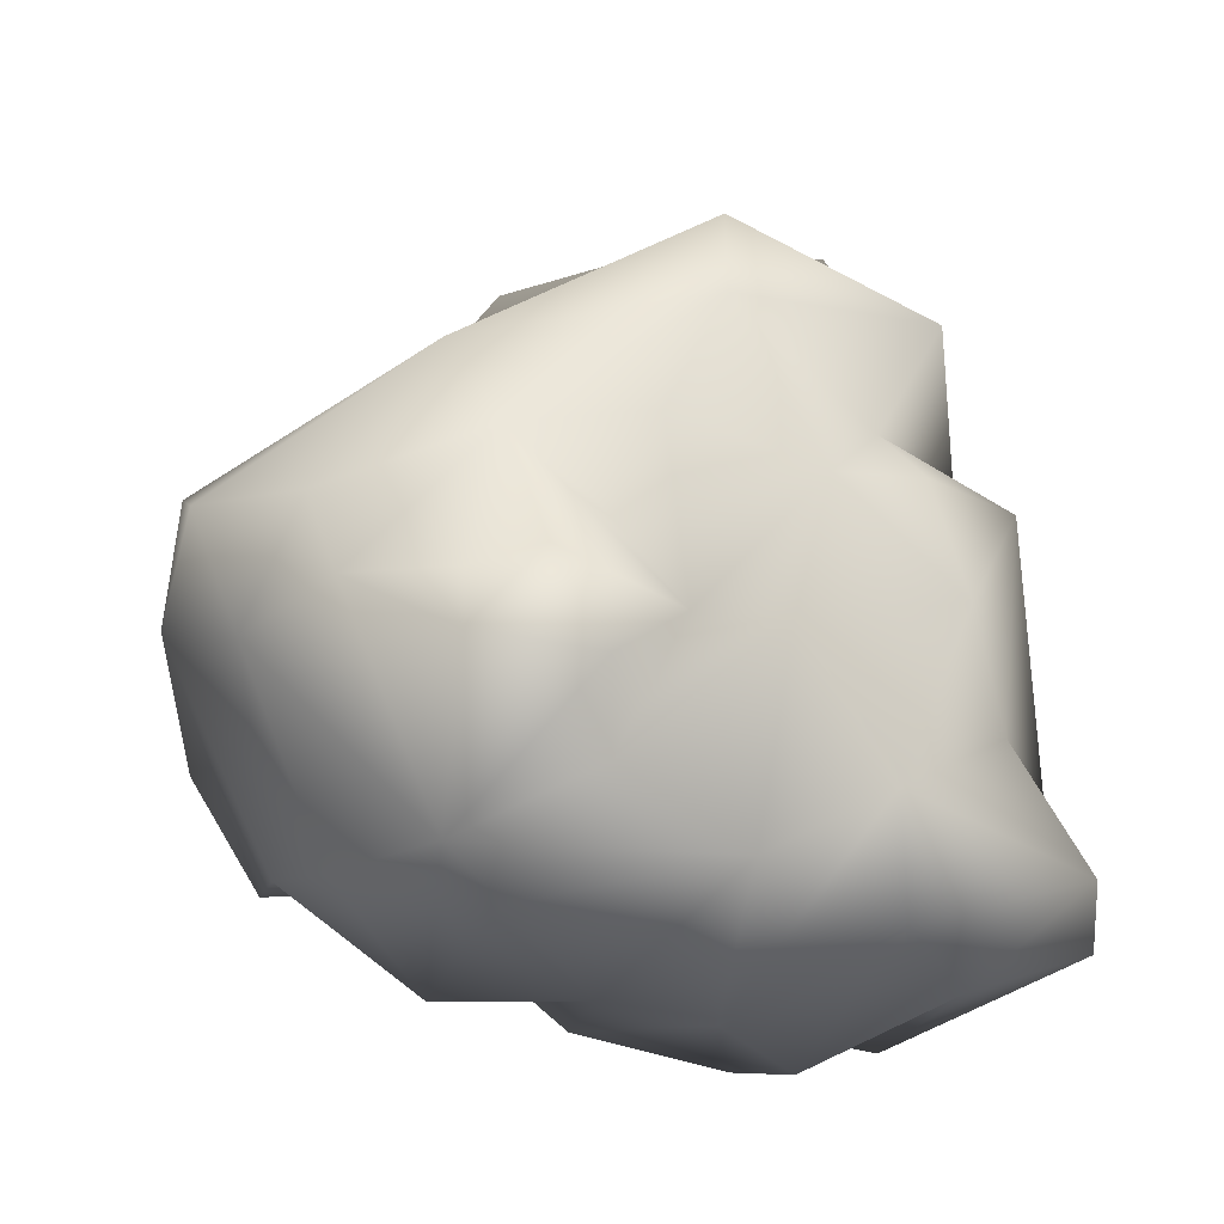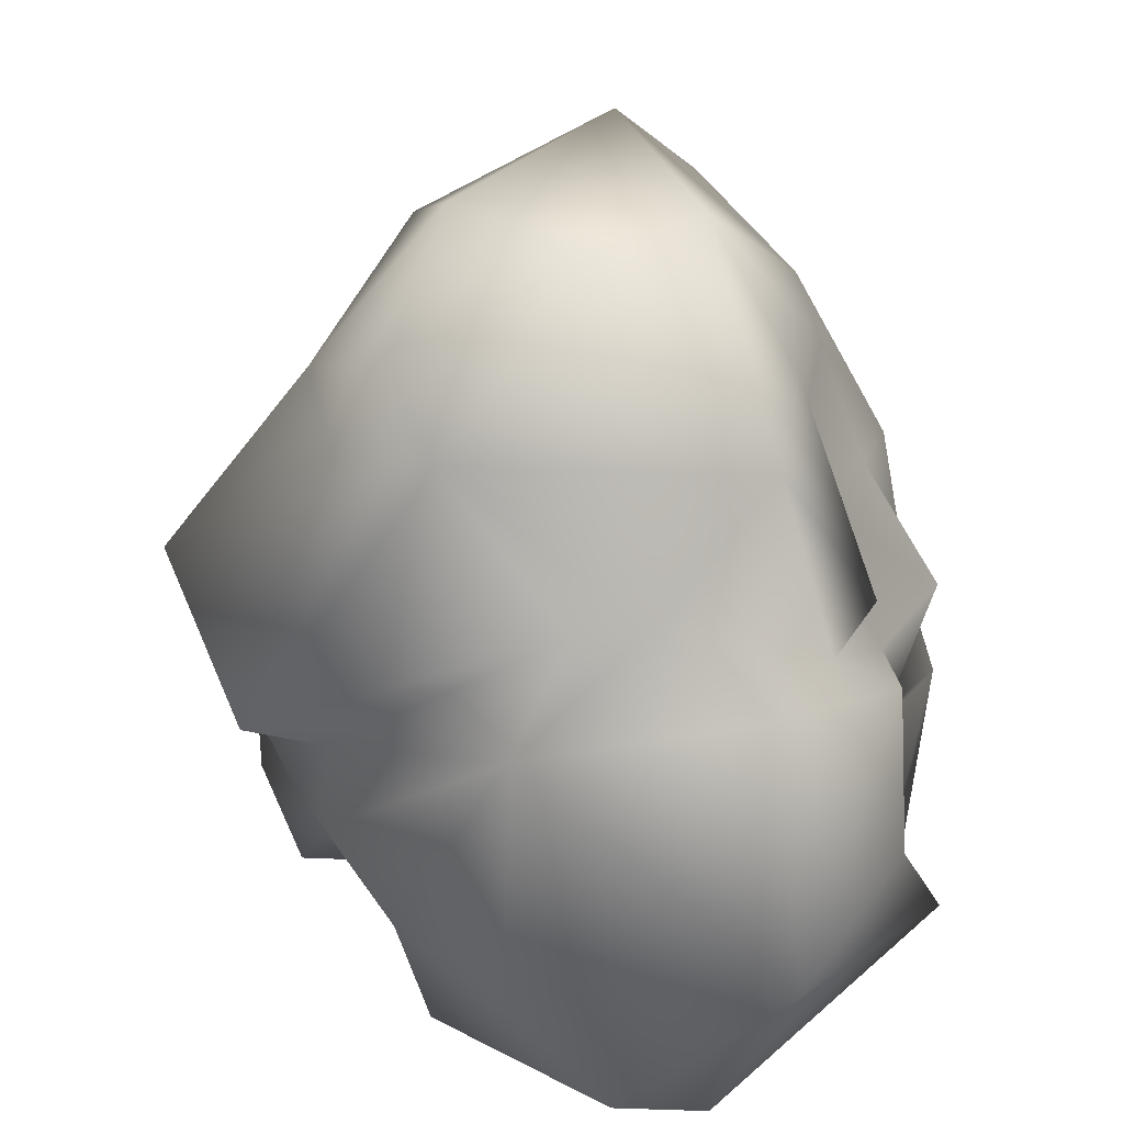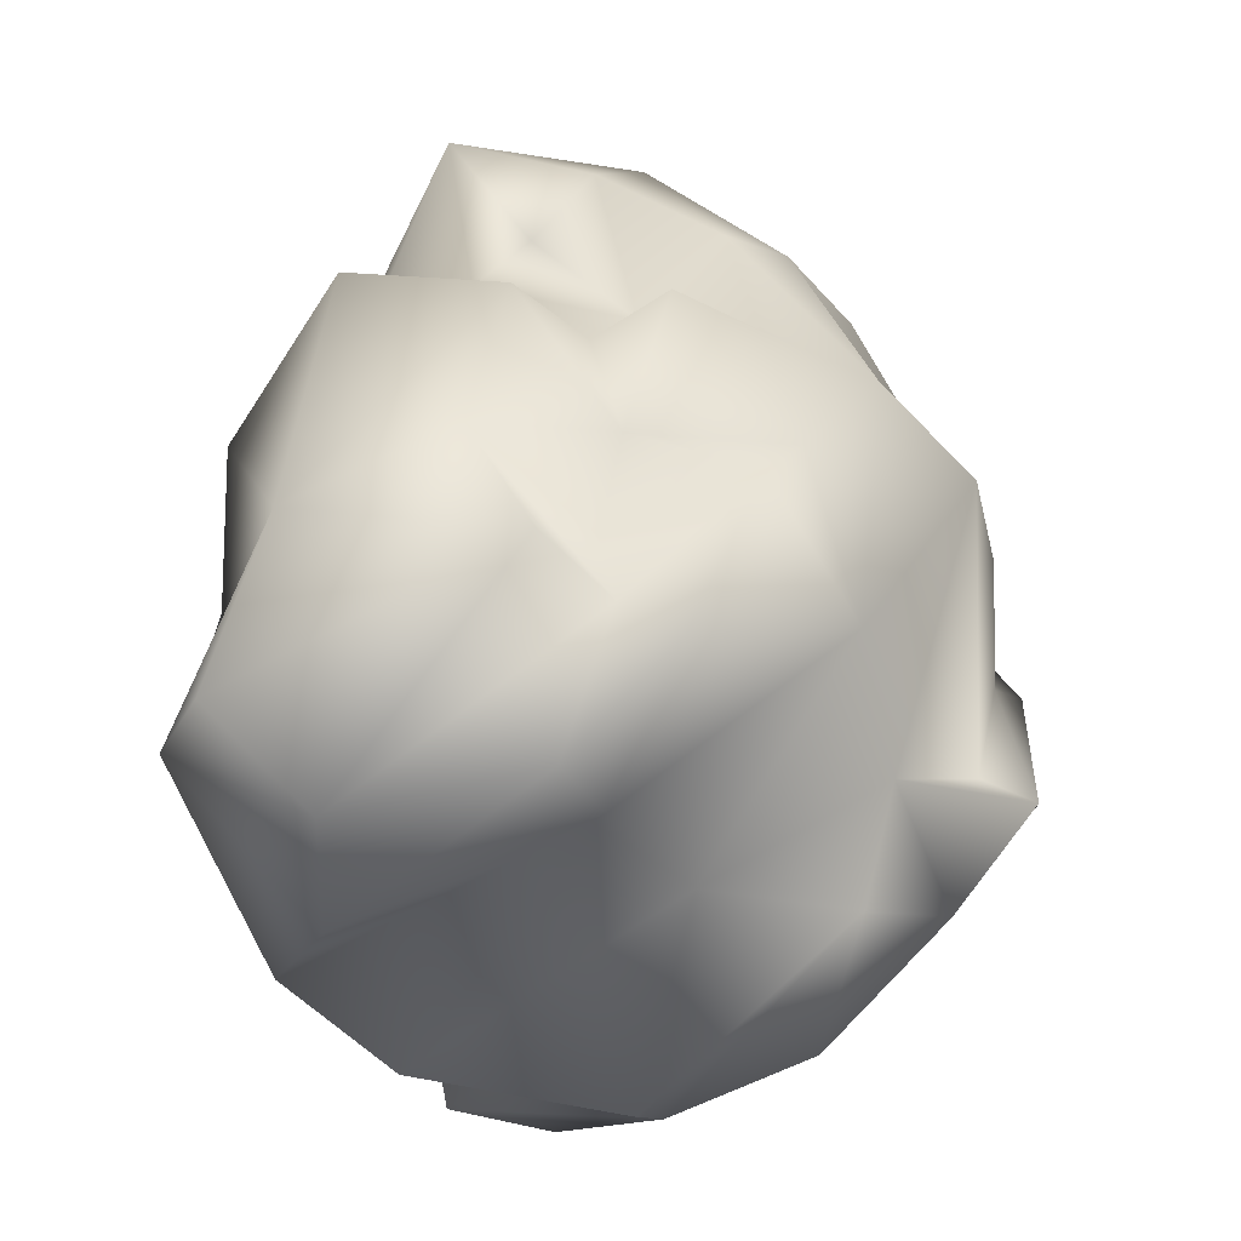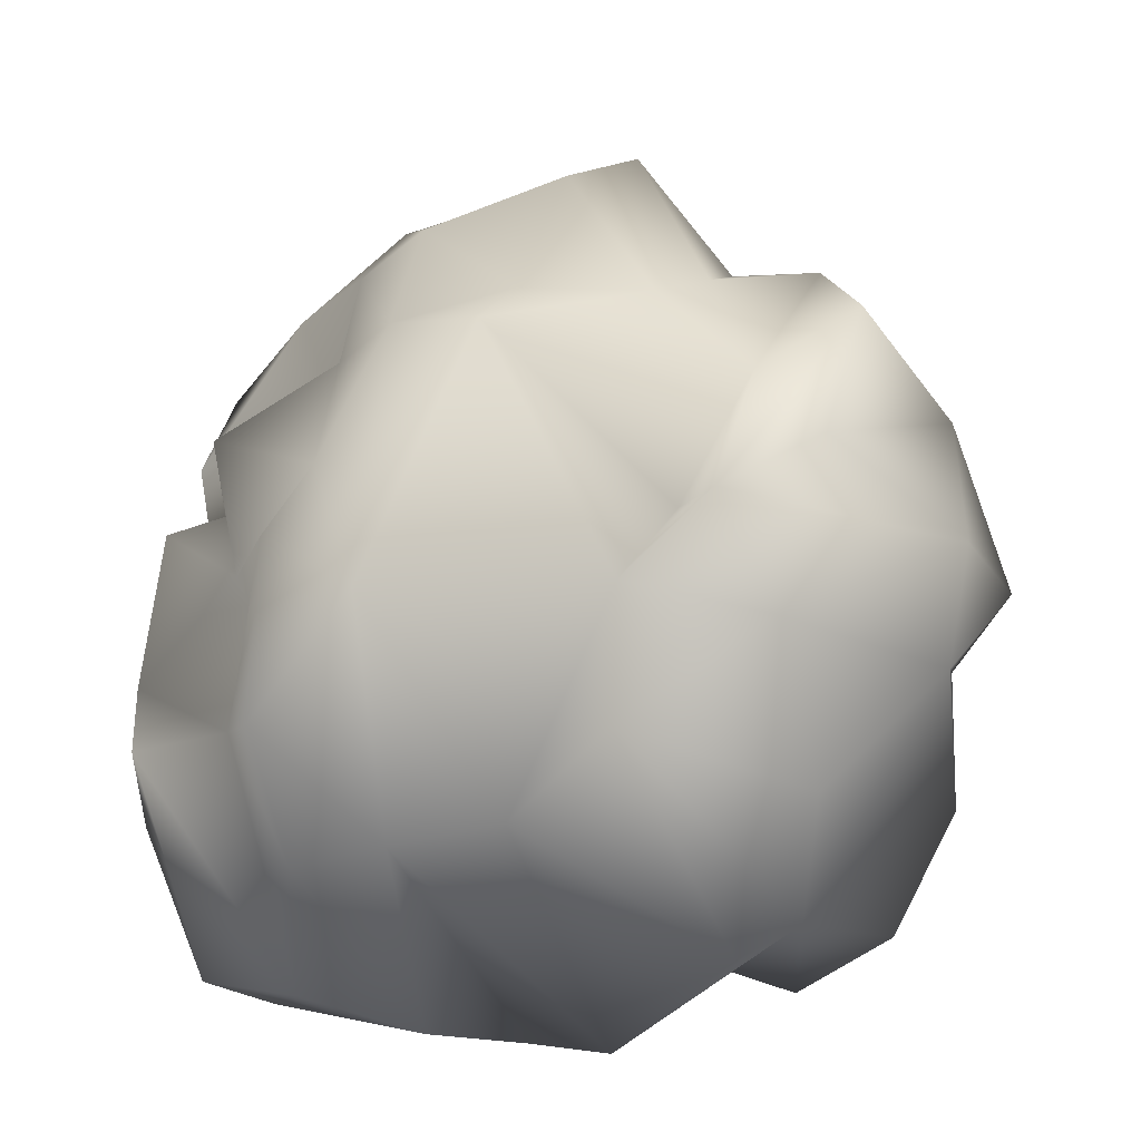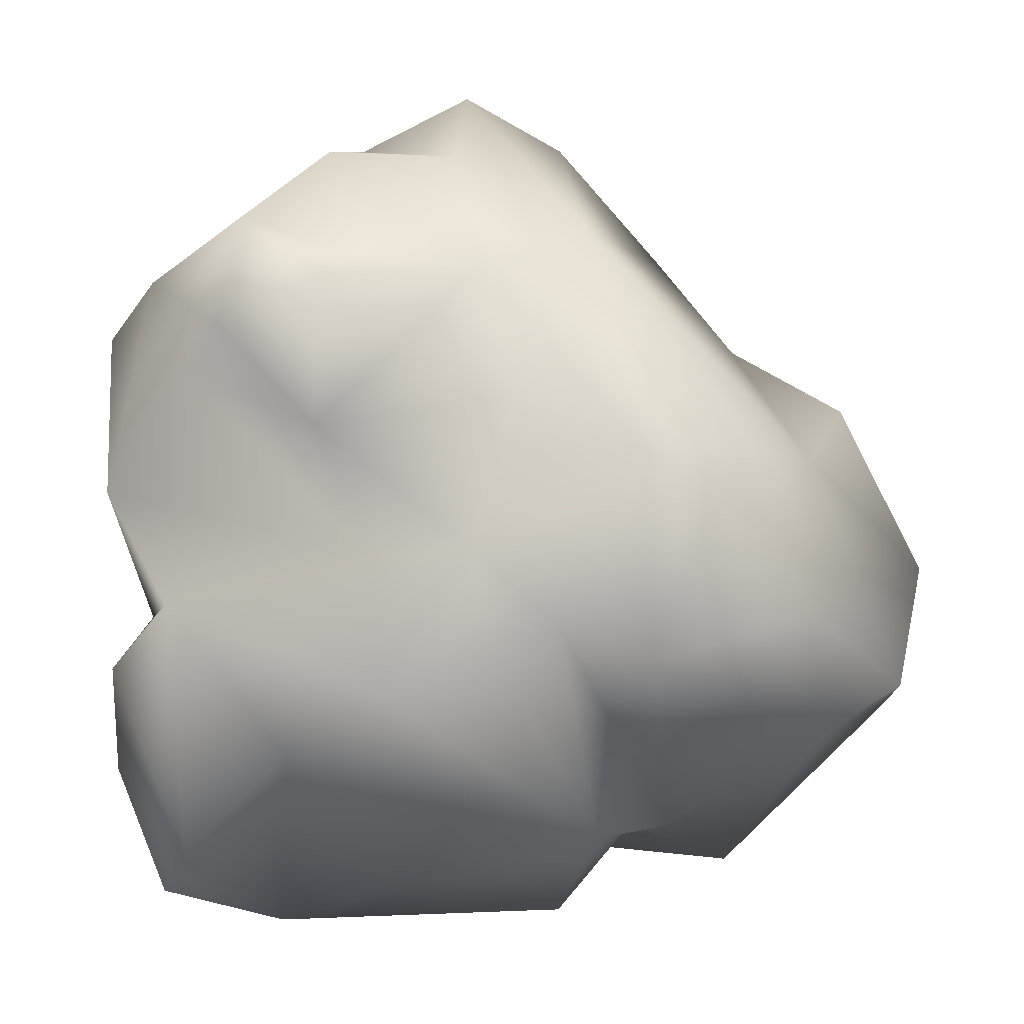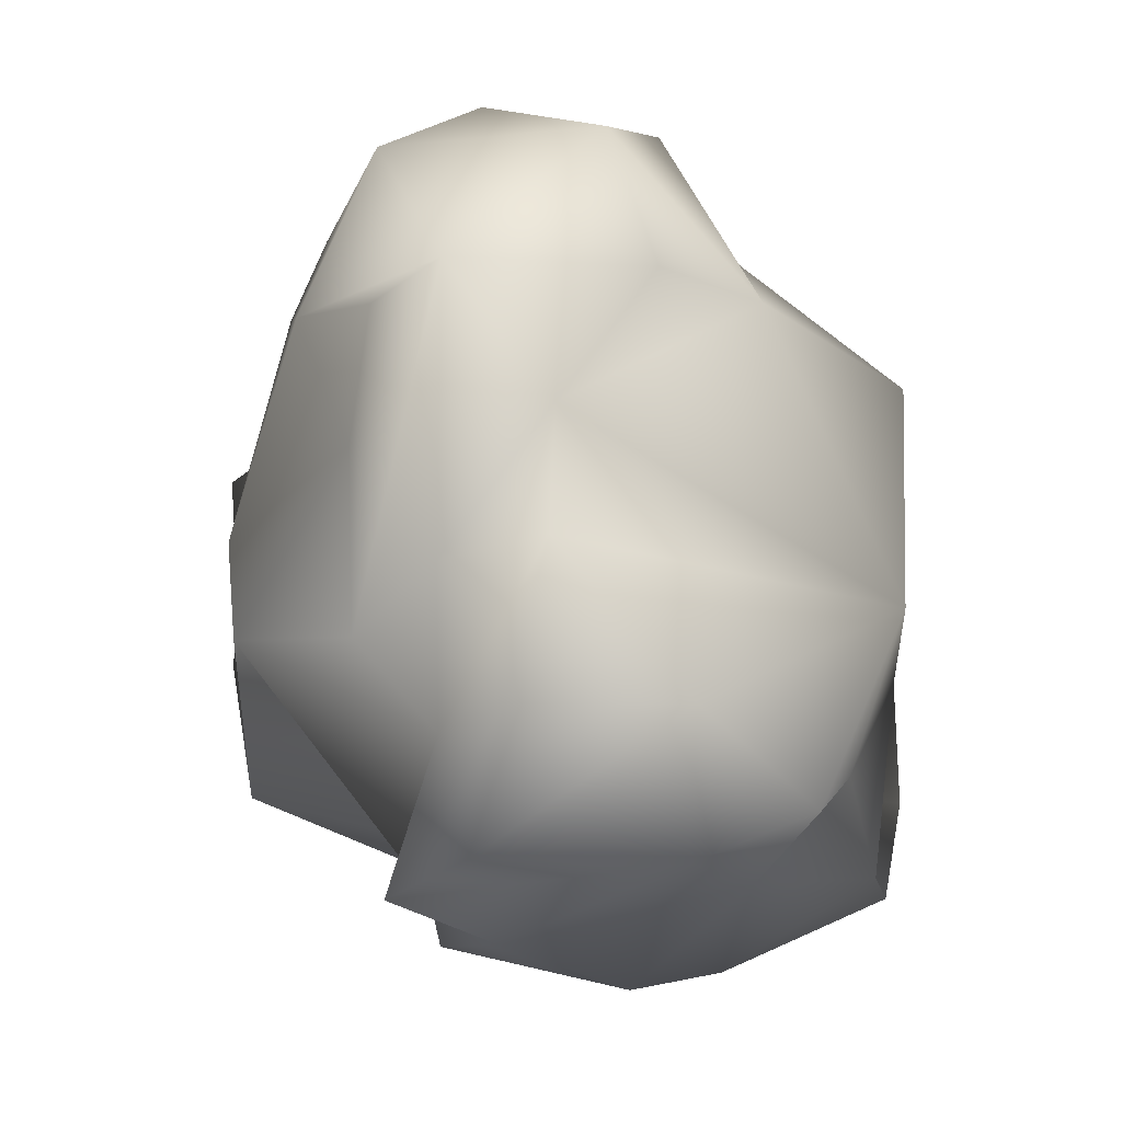
<metadata>
{"format":"obj","ext":"obj","renderer":"f3d","projection":"perspective","resolution":1024,"background":"white","views":[{"elev":-43.1,"azim":-88.3,"up":"+Z"},{"elev":-52.7,"azim":7.7,"up":"+Y"},{"elev":-42.7,"azim":62.6,"up":"+Z"},{"elev":-41.2,"azim":134.9,"up":"+Z"},{"elev":-29.0,"azim":-101.0,"up":"+Y"},{"elev":22.9,"azim":-178.6,"up":"+Z"}]}
</metadata>
<code>
o Group31791.000_Group31791.004
v -1.493 6.94 12.23
v -21.89 0.9359 -2.54
v -13.51 -8.261 13.17
v -1.35 -32.31 -22.74
v -6.752 -27.69 -17.61
v -12.44 -21.46 -25.39
v 17.03 -13.29 -21.83
v 7.38 -12.54 -25.34
v 17.93 -4.043 -18.25
v 10.04 -31.7 -15.71
v -3.621 -30.24 1.727
v -1.368 13.78 7.203
v 4.888 10.54 4.28
v 4.755 13.37 -4.878
v 13.4 -16.46 14.35
v 11.95 -24.68 13.97
v 16.25 -21.52 2.851
v -18.44 7.921 -10.05
v -21.79 -2.313 -8.978
v -12.91 11.65 -15.06
v 1.697 11.19 -19.51
v -5.957 7.149 -24.99
v 4.684 4.955 19.81
v 9.581 -11.3 21.73
v 13.94 -4.439 13.26
v -22.71 -13.78 5.887
v -11.44 -17.98 13.4
v -11.7 0.7739 -27.6
v -20.45 5.675 -17.97
v -4.471 -22.04 -27.93
v 10.65 -16.69 -26.36
v 17.15 -22.99 -2.122
v 10.28 -29.69 2.192
v -18.18 -25.26 1.639
v -20.38 -10.35 -6.783
v -17.19 -11.44 -17.86
v -17.61 -18.83 -8.711
v -7.157 -0.5173 17.71
v -4.074 -9.991 23.42
v -14.87 -7.53 -25.47
v -12.13 -14.4 -29.23
v -11.84 -16.85 -13.56
v 4.451 -25.69 5.75
v 13.67 -23.58 0.8364
v -7.312 -20.09 20.24
v 3.568 -16.22 23.02
v 5.67 3.019 -24.64
v 4.531 -6.073 -25.66
v -9.312 -2.165 -29.74
v -5.401 -23.01 15.69
v 0.3466 -27.37 7.162
v 18.34 -21.81 -19.81
v 4.108 -32.5 -23.52
v 2.517 -25.46 -26.92
v 16.48 -24.88 -12.51
v 19.64 -10.14 -11.85
v 9.653 10.66 -0.3414
v 17.2 4.386 -3.479
v 6.871 4.672 -16.27
v 7.383 9.717 -14.68
v -14.72 -21.68 -3.085
v -21.44 -13.82 0.9996
v 18.22 -1.97 0.006333
v 18.69 -7.206 -7.705
v -12.36 -25.98 -13.2
v 14.86 -9.037 11.59
v 10.58 0.3025 7.116
v -15.35 -24 -7.061
v 8.876 2.894 16.44
v -16.61 -6.789 -9.437
v -21.11 -7.767 -24.06
v -9.34 16.32 -1.434
v 0.8598 18.21 -0.6127
v 16.5 -16.29 -9.153
v 16.41 -18.17 -3.191
v 12.36 -13.23 4.926
v 8.052 12.94 -15.65
v -9.106 16.52 -11.02
v 3.068 16.66 -10.86
v 16.68 -8.164 2.387
v -22.88 -4.821 -18.52
v 13.45 -16.13 -13.56
v 15.9 -16.38 -20.07
v -21.84 -0.7394 -23.06
v -18.47 -0.3343 -15.72
v 19.92 -15.3 -1.357
v -16.34 14.18 -8.958
f 1 2 3
f 4 5 6
f 7 8 9
f 10 11 5
f 12 13 14
f 15 16 17
f 2 18 19
f 20 21 22
f 23 24 25
f 26 27 3
f 20 28 29
f 6 8 30
f 8 7 31
f 10 32 33
f 27 26 34
f 35 36 37
f 1 38 23
f 24 23 39
f 40 28 41
f 42 40 41
f 43 44 16
f 45 46 39
f 21 47 22
f 48 41 49
f 50 34 51
f 43 16 50
f 52 53 54
f 30 4 6
f 55 32 10
f 56 7 9
f 14 57 58
f 58 59 60
f 61 34 62
f 51 34 61
f 63 64 9
f 58 9 59
f 42 37 36
f 65 42 6
f 63 80 64
f 67 25 63
f 65 11 68
f 37 42 65
f 25 67 69
f 13 1 23
f 42 41 6
f 8 6 41
f 46 50 16
f 16 15 24
f 70 36 35
f 28 40 71
f 53 52 10
f 4 10 5
f 26 3 2
f 19 62 2
f 9 48 59
f 49 47 48
f 33 44 43
f 33 11 10
f 47 21 59
f 59 48 47
f 43 11 33
f 11 51 61
f 12 72 2
f 14 73 12
f 55 74 32
f 44 75 76
f 1 12 2
f 13 12 1
f 77 78 79
f 73 72 12
f 66 25 24
f 66 63 25
f 72 79 78
f 18 20 29
f 80 63 66
f 76 15 17
f 19 18 29
f 81 36 19
f 55 82 74
f 83 52 54
f 57 69 67
f 67 58 57
f 84 29 28
f 85 19 29
f 76 86 80
f 80 66 76
f 39 23 38
f 45 39 3
f 86 64 80
f 74 82 56
f 73 77 79
f 73 79 72
f 39 38 3
f 38 1 3
f 82 55 83
f 82 83 56
f 59 21 77
f 21 78 77
f 3 27 45
f 50 46 45
f 62 37 61
f 65 68 37
f 41 48 8
f 48 9 8
f 78 87 72
f 72 87 2
f 20 22 28
f 22 47 28
f 67 63 58
f 63 9 58
f 51 43 50
f 43 51 11
f 42 36 40
f 36 71 40
f 52 83 55
f 10 52 55
f 24 39 46
f 16 24 46
f 20 87 78
f 21 20 78
f 64 86 74
f 75 86 76
f 11 65 5
f 5 65 6
f 87 18 2
f 18 87 20
f 69 57 23
f 23 25 69
f 28 47 49
f 28 49 41
f 66 24 15
f 76 66 15
f 26 62 34
f 2 62 26
f 58 60 14
f 14 77 73
f 32 75 44
f 33 32 44
f 19 85 81
f 85 29 84
f 8 31 30
f 54 31 83
f 54 4 30
f 30 31 54
f 84 28 71
f 81 85 84
f 32 74 75
f 86 75 74
f 45 27 50
f 50 27 34
f 36 81 71
f 71 81 84
f 7 56 83
f 31 7 83
f 68 61 37
f 61 68 11
f 17 16 44
f 44 76 17
f 37 62 35
f 62 19 35
f 74 56 64
f 9 64 56
f 60 59 77
f 77 14 60
f 36 70 19
f 19 70 35
f 54 53 4
f 53 10 4
f 14 13 57
f 57 13 23

</code>
